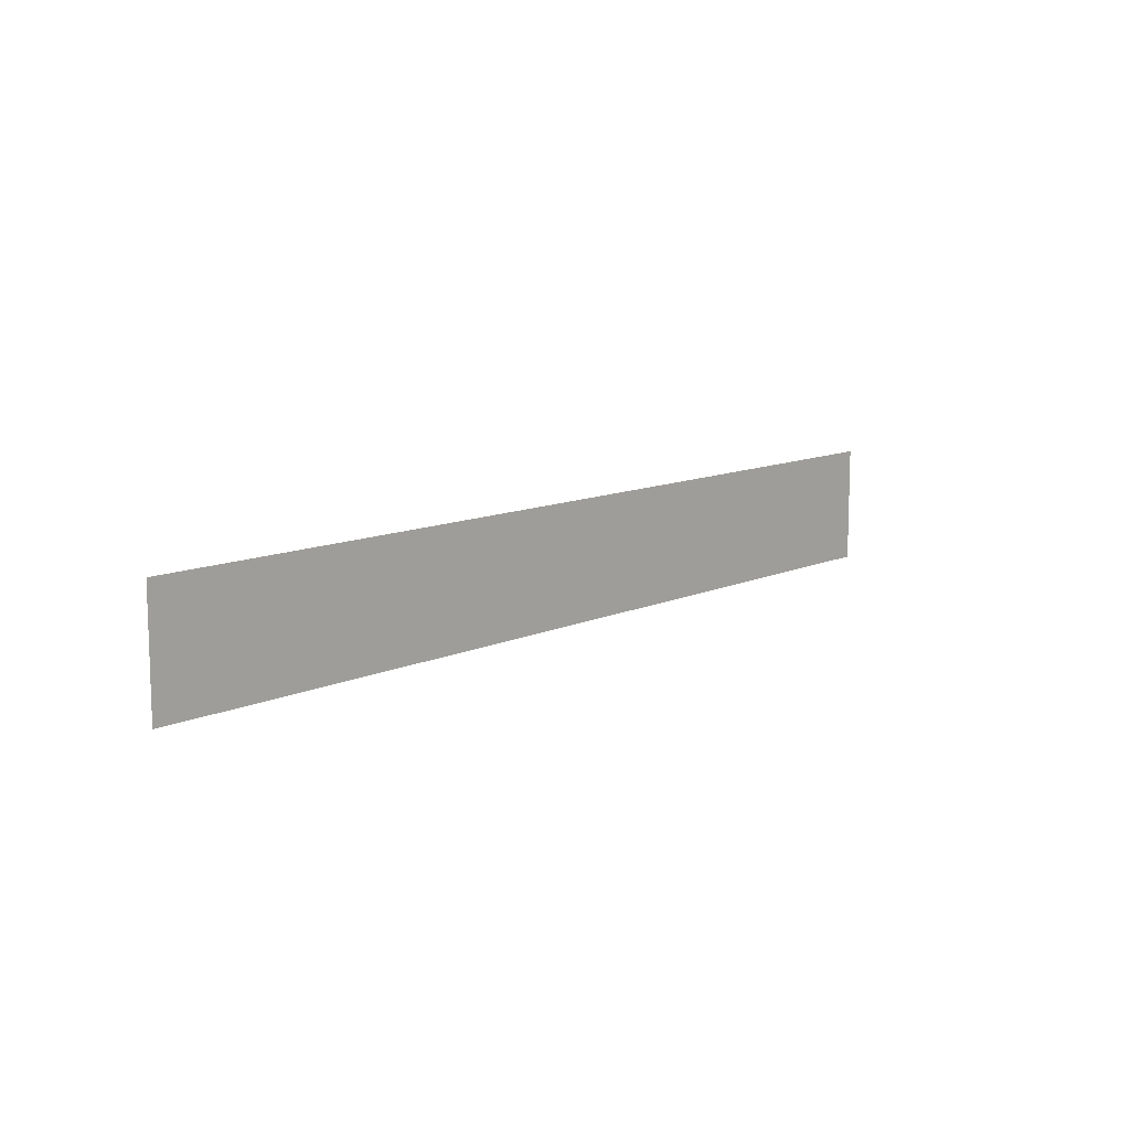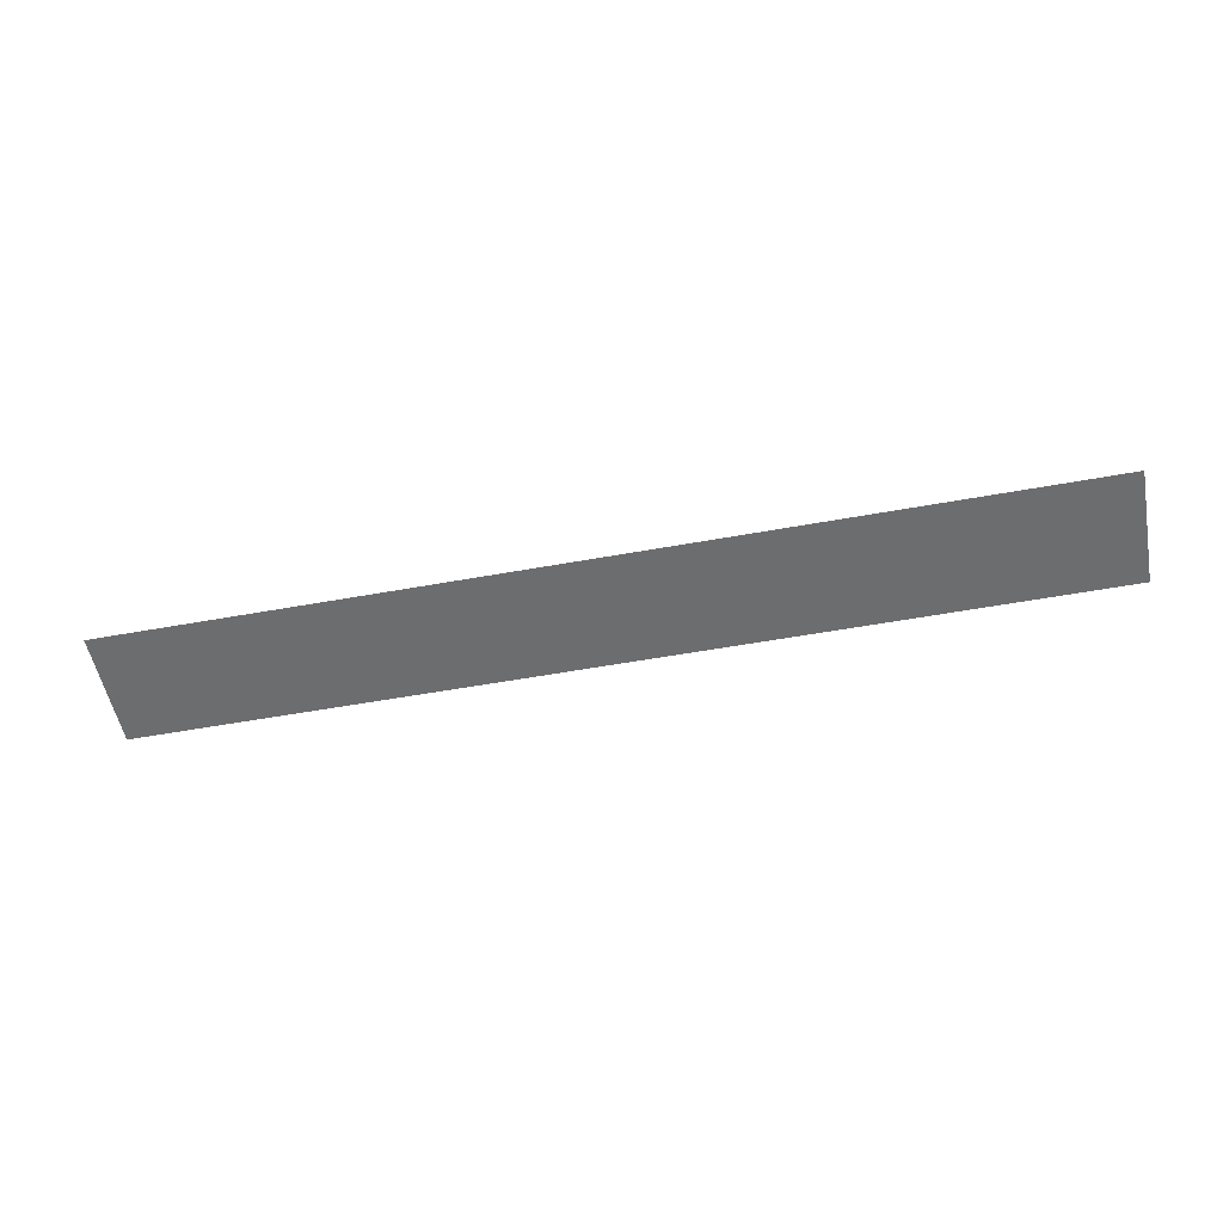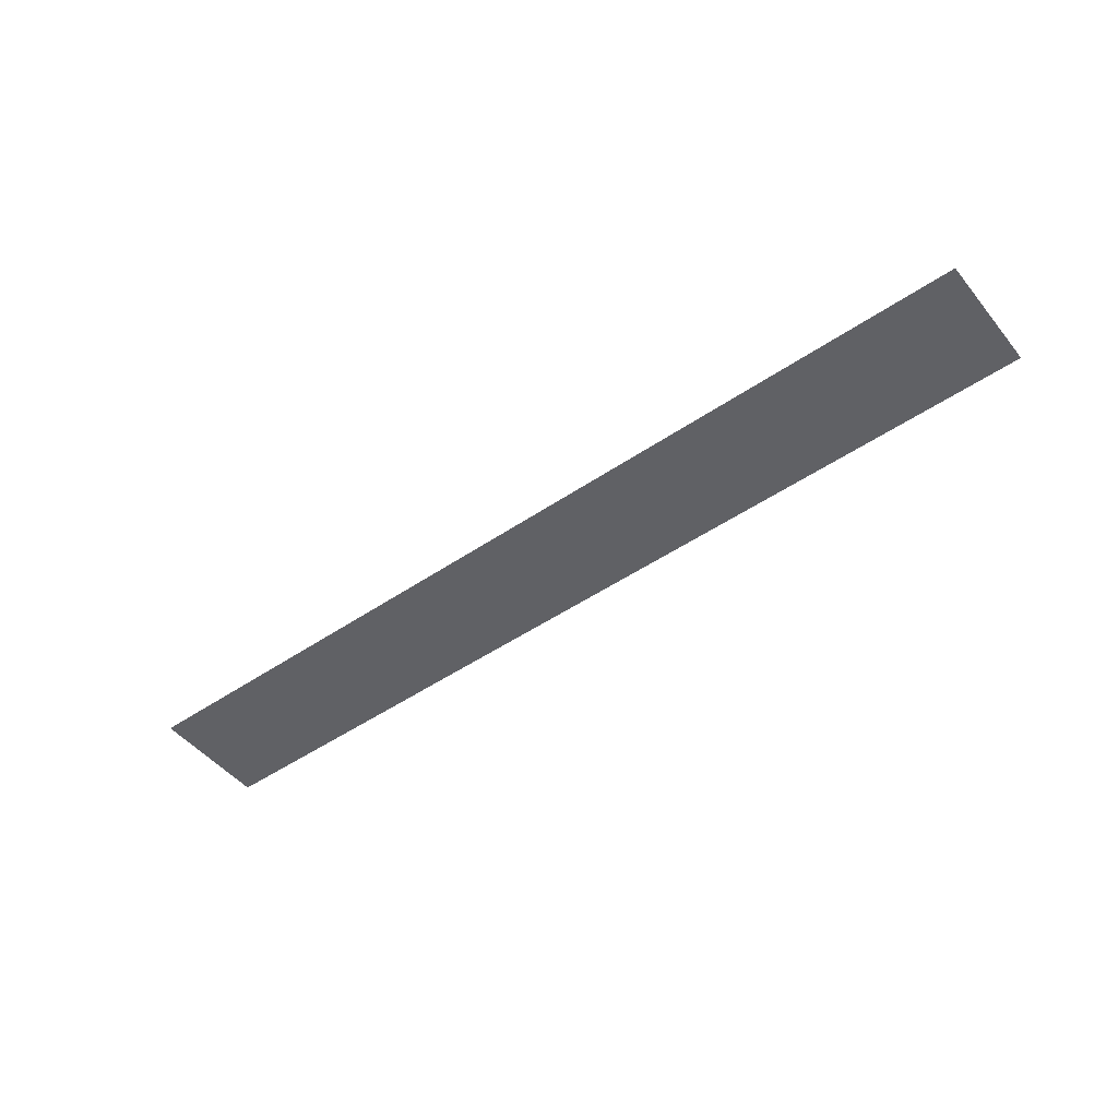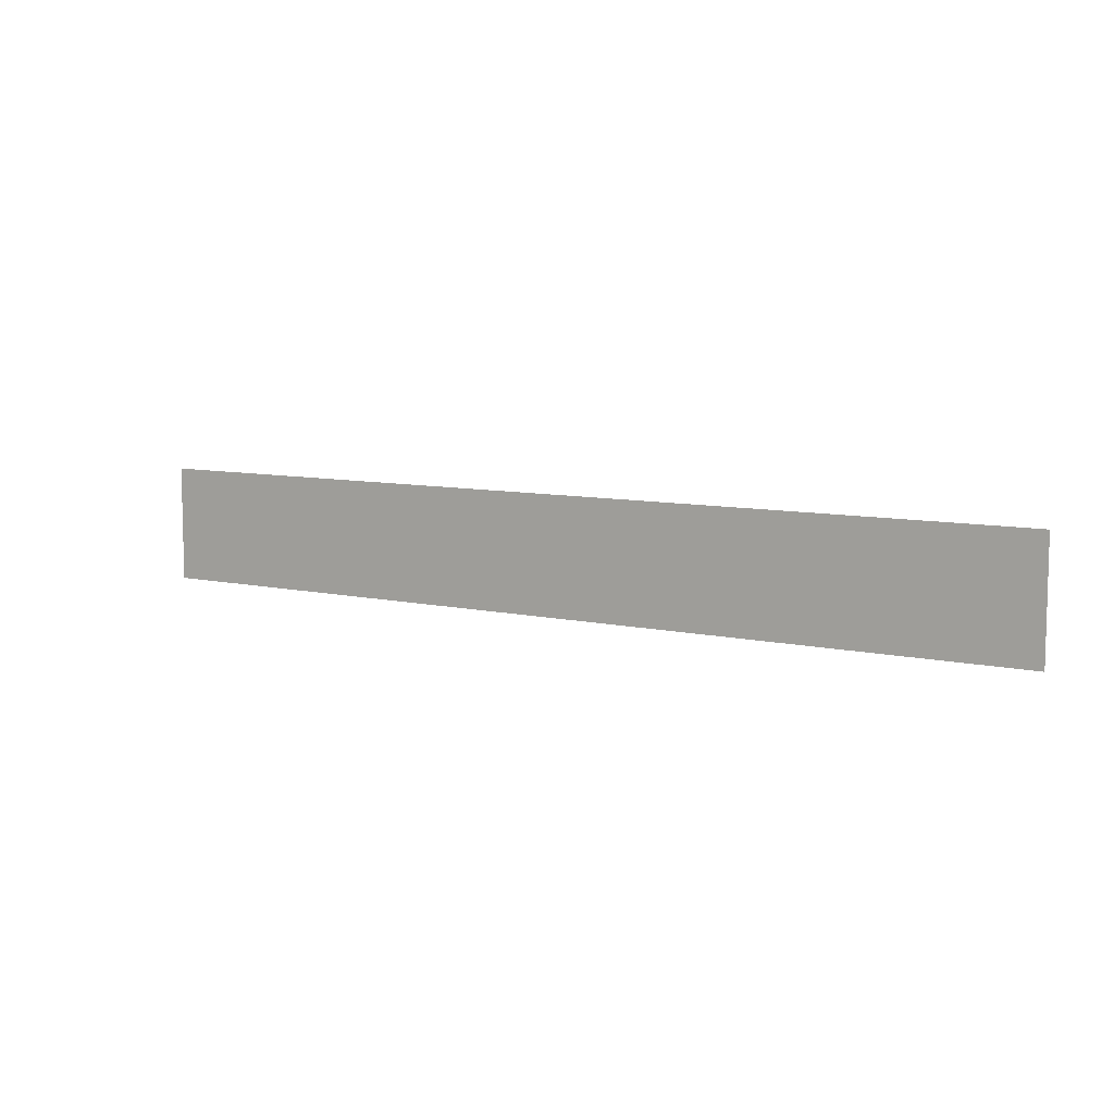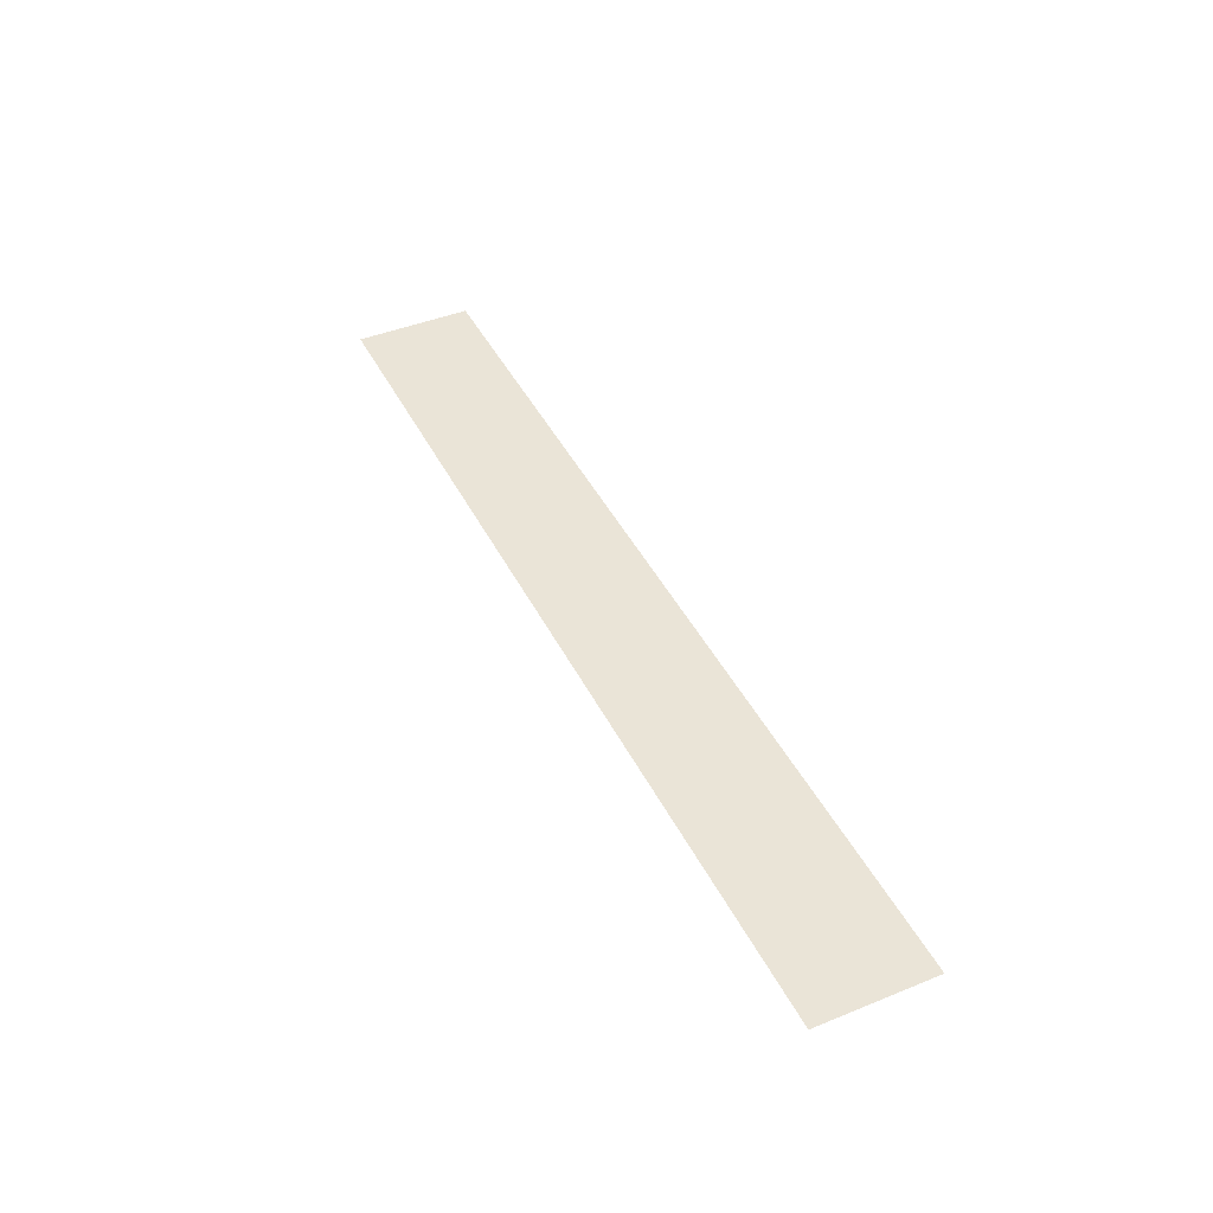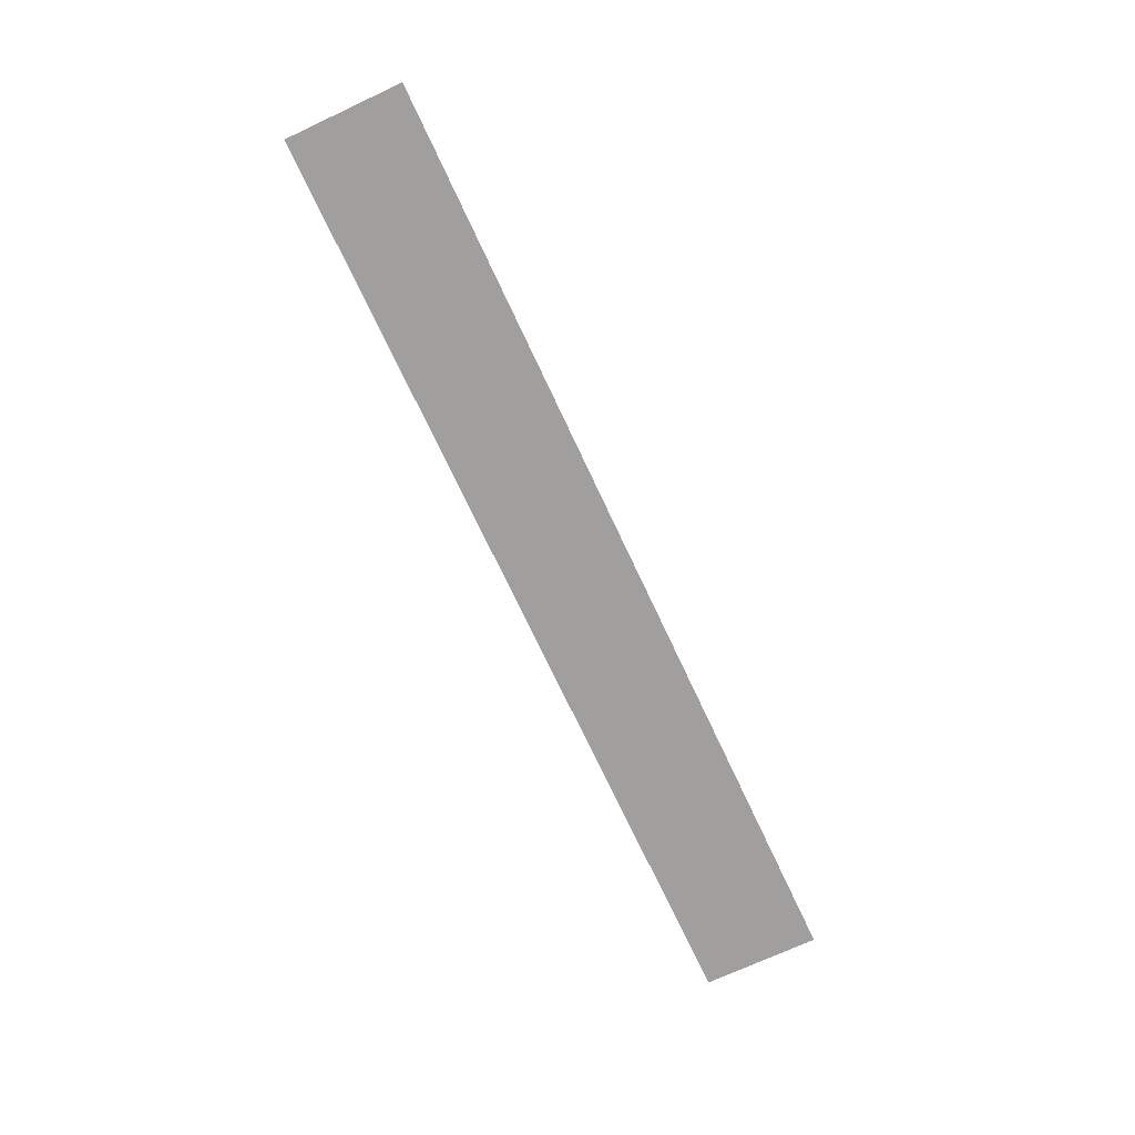
<metadata>
{"format":"obj","ext":"obj","renderer":"f3d","projection":"perspective","resolution":1024,"background":"white","views":[{"elev":11.0,"azim":131.7,"up":"+Y"},{"elev":-53.9,"azim":11.0,"up":"+Z"},{"elev":-48.5,"azim":-142.7,"up":"+Z"},{"elev":8.3,"azim":-148.1,"up":"+Y"},{"elev":43.8,"azim":64.6,"up":"+Z"},{"elev":-71.5,"azim":-65.0,"up":"+Z"}]}
</metadata>
<code>
g GeneratedMesh_1024x128_5
v 13.33 -1.667 0
v 13.33 1.667 0
v -13.33 1.667 0
v -13.33 -1.667 0
g GeneratedMesh_1024x128_5_0
f 3 2 1
f 1 4 3

</code>
